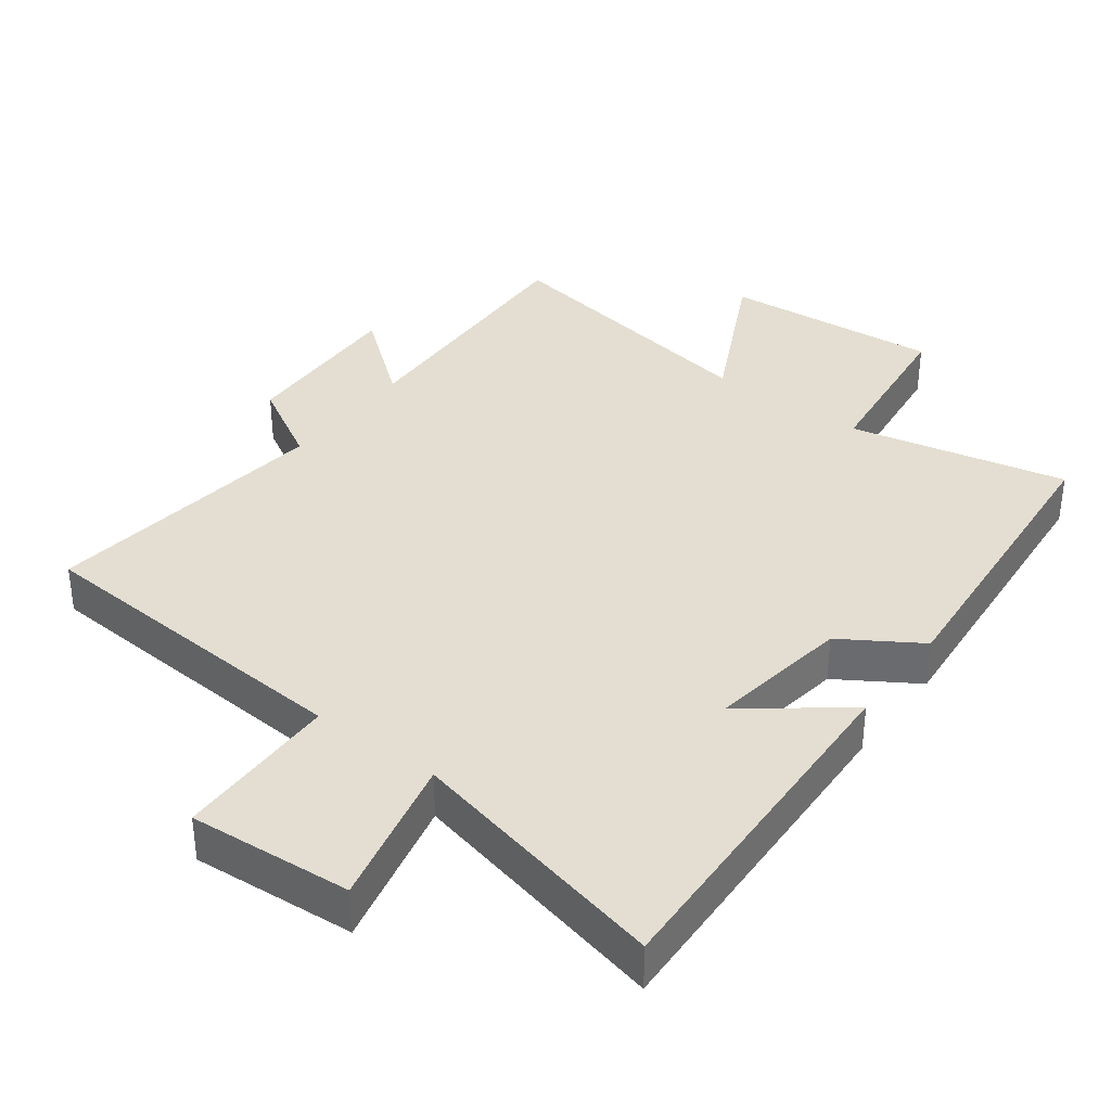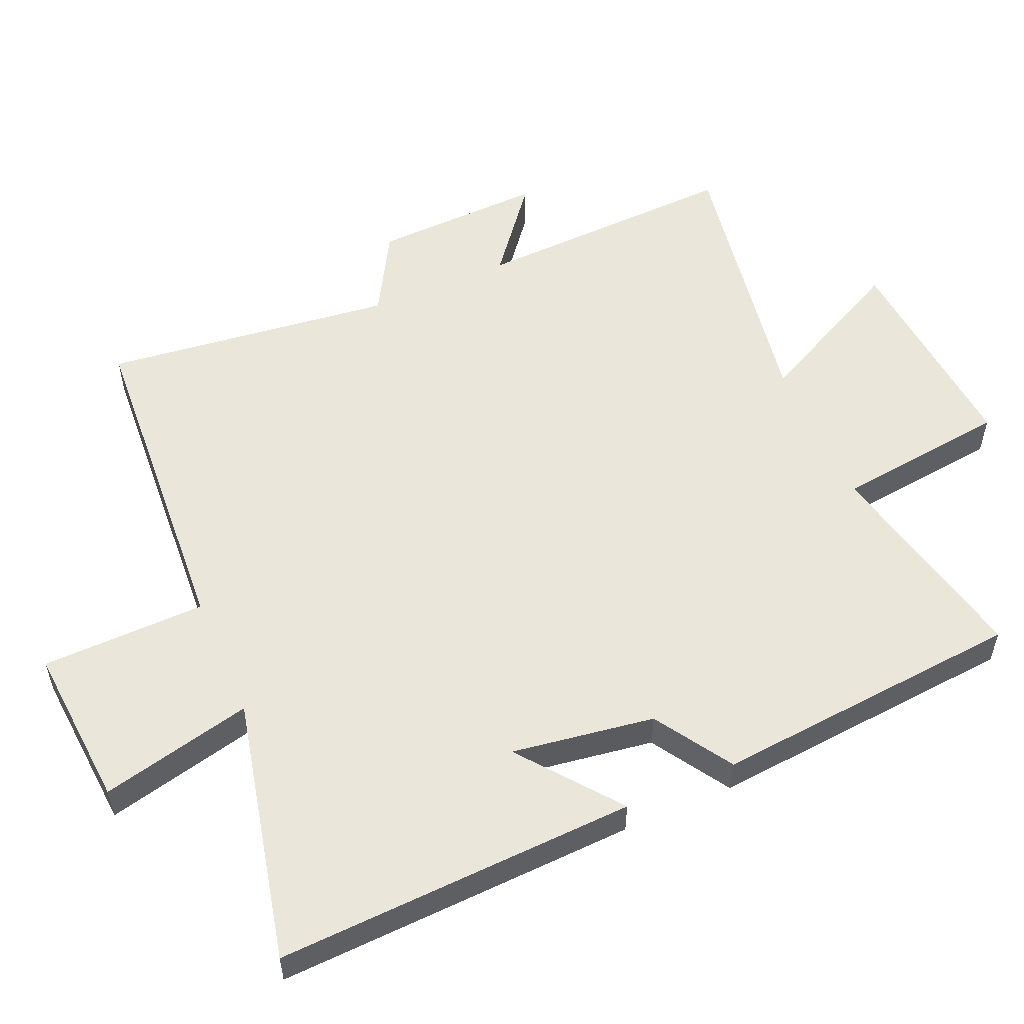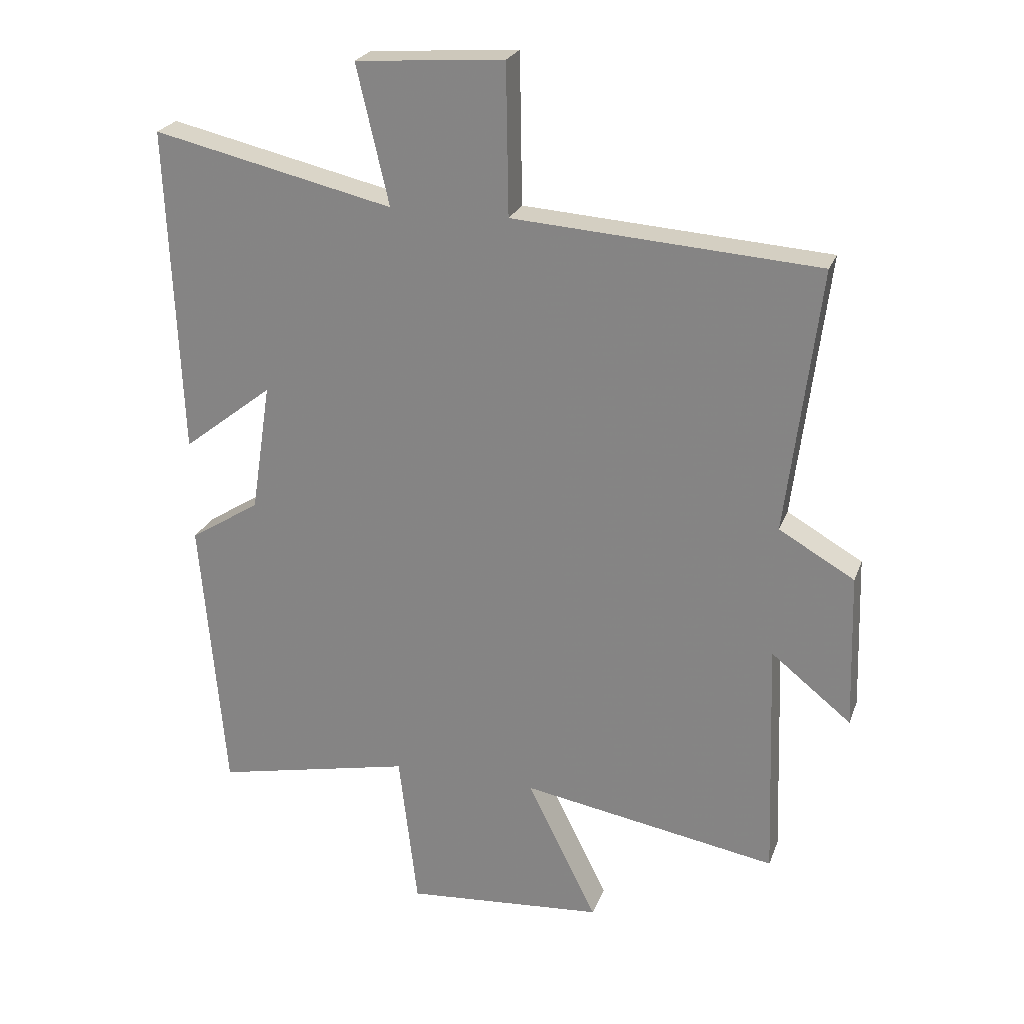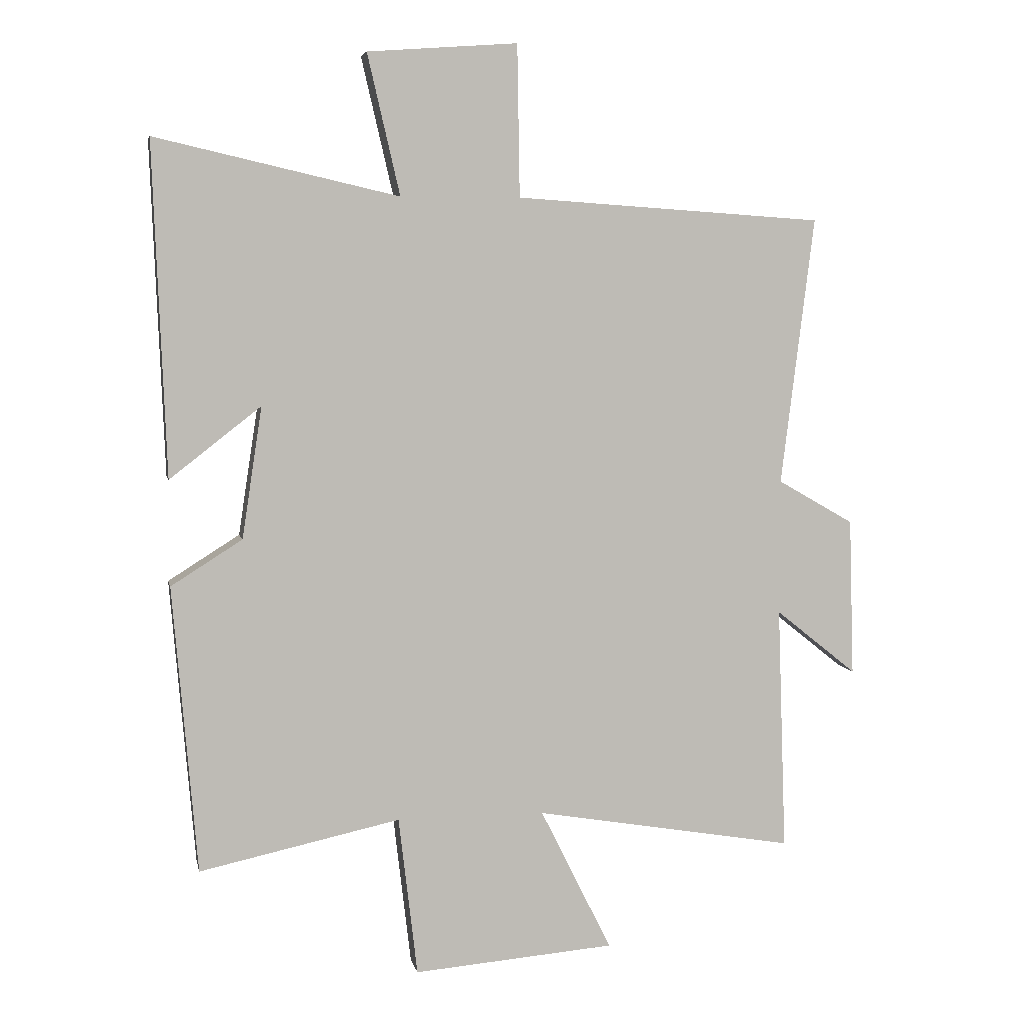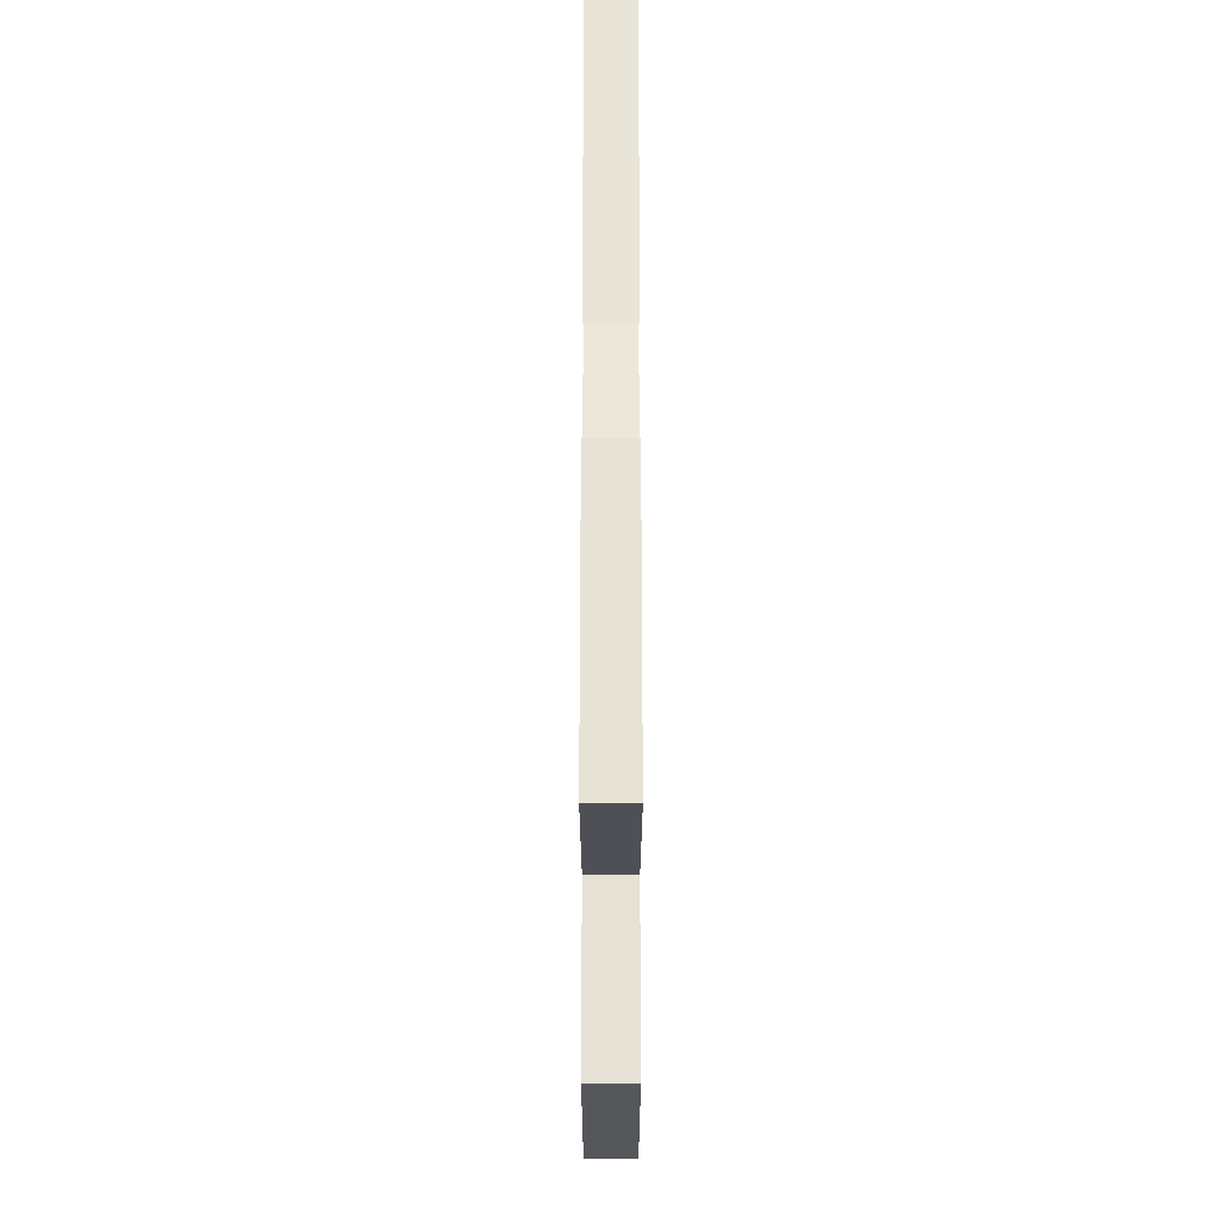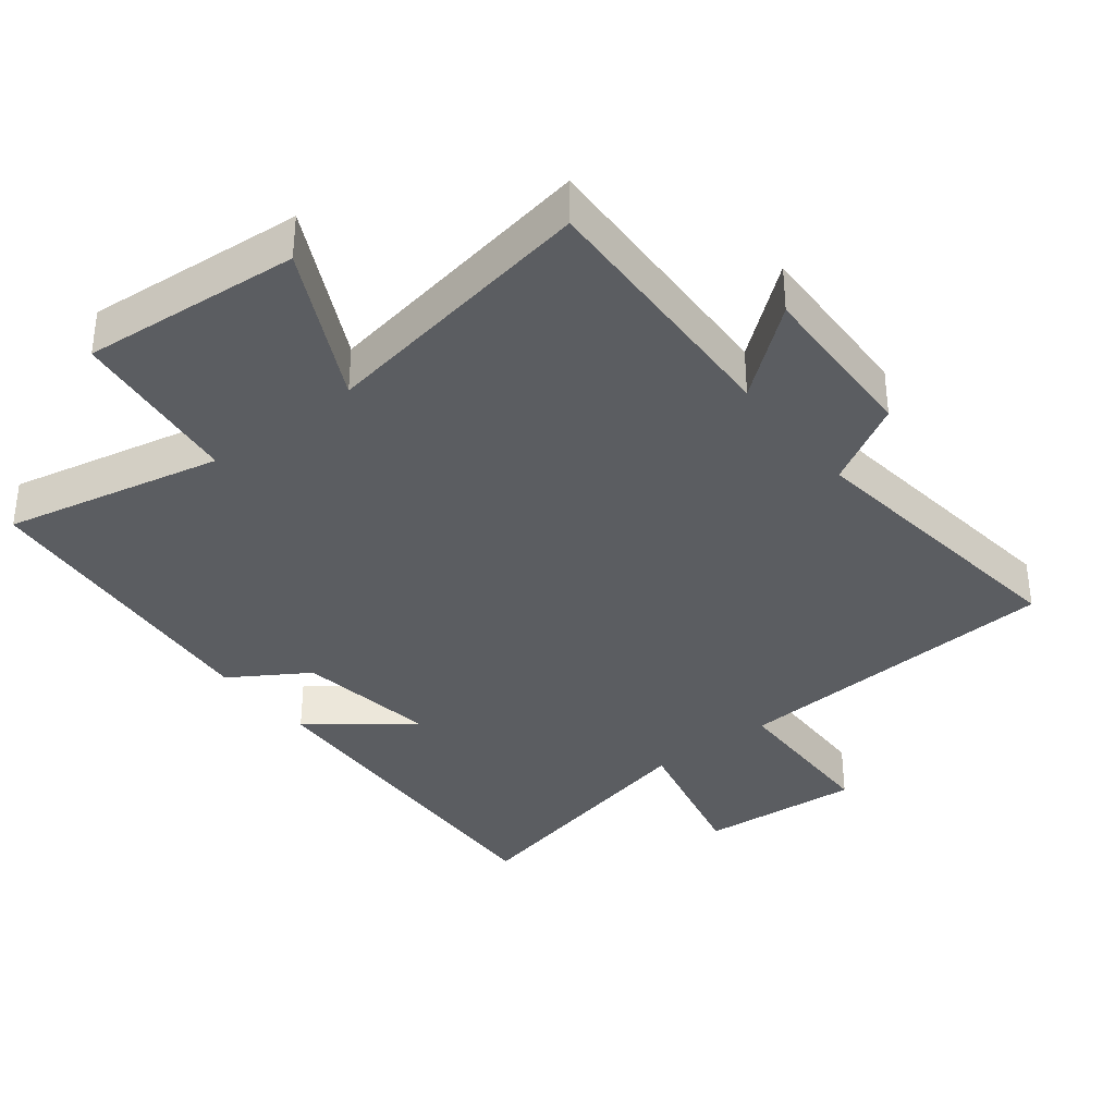
<metadata>
{"format":"obj","ext":"obj","renderer":"f3d","projection":"perspective","resolution":1024,"background":"white","views":[{"elev":36.1,"azim":36.8,"up":"+Y"},{"elev":54.8,"azim":66.4,"up":"+Y"},{"elev":24.2,"azim":-162.6,"up":"+Z"},{"elev":5.6,"azim":168.6,"up":"+Z"},{"elev":-31.6,"azim":90.0,"up":"+Z"},{"elev":-35.9,"azim":-142.0,"up":"+Y"}]}
</metadata>
<code>
v 0.521 0.07 0.589
v 0.5 0.07 0.058
v 0.354 0.07 0.172
v 0.386 0.07 -0.038
v 0.5 0.07 -0.11
v 0.461 0.07 -0.569
v 0.14 0.07 -0.5
v 0.11 0.07 -0.755
v -0.212 0.07 -0.729
v -0.098 0.07 -0.5
v -0.514 0.07 -0.571
v -0.5 0.07 -0.179
v -0.63 0.07 -0.283
v -0.622 0.07 -0.031
v -0.5 0.07 0.039
v -0.553 0.07 0.467
v -0.06 0.07 0.5
v -0.056 0.07 0.742
v 0.184 0.07 0.724
v 0.132 0.07 0.5
v 0.521 0 0.589
v 0.5 0 0.058
v 0.354 0 0.172
v 0.386 0 -0.038
v 0.5 0 -0.11
v 0.461 0 -0.569
v 0.14 0 -0.5
v 0.11 0 -0.755
v -0.212 0 -0.729
v -0.098 0 -0.5
v -0.514 0 -0.571
v -0.5 0 -0.179
v -0.63 0 -0.283
v -0.622 0 -0.031
v -0.5 0 0.039
v -0.553 0 0.467
v -0.06 0 0.5
v -0.056 0 0.742
v 0.184 0 0.724
v 0.132 0 0.5
f 17 18 19 20
f 15 16 17 20
f 15 20 1
f 12 13 14 15
f 12 15 1
f 10 11 12 1
f 7 8 9 10
f 4 5 6 7
f 3 4 7 10
f 1 2 3
f 1 3 10
f 40 39 38 37
f 40 37 36 35
f 21 40 35
f 35 34 33 32
f 21 35 32
f 21 32 31 30
f 30 29 28 27
f 27 26 25 24
f 30 27 24 23
f 23 22 21
f 30 23 21
f 1 21 22 2
f 2 22 23 3
f 3 23 24 4
f 4 24 25 5
f 5 25 26 6
f 6 26 27 7
f 7 27 28 8
f 8 28 29 9
f 9 29 30 10
f 10 30 31 11
f 11 31 32 12
f 12 32 33 13
f 13 33 34 14
f 14 34 35 15
f 15 35 36 16
f 16 36 37 17
f 17 37 38 18
f 18 38 39 19
f 19 39 40 20
f 20 40 21 1

</code>
